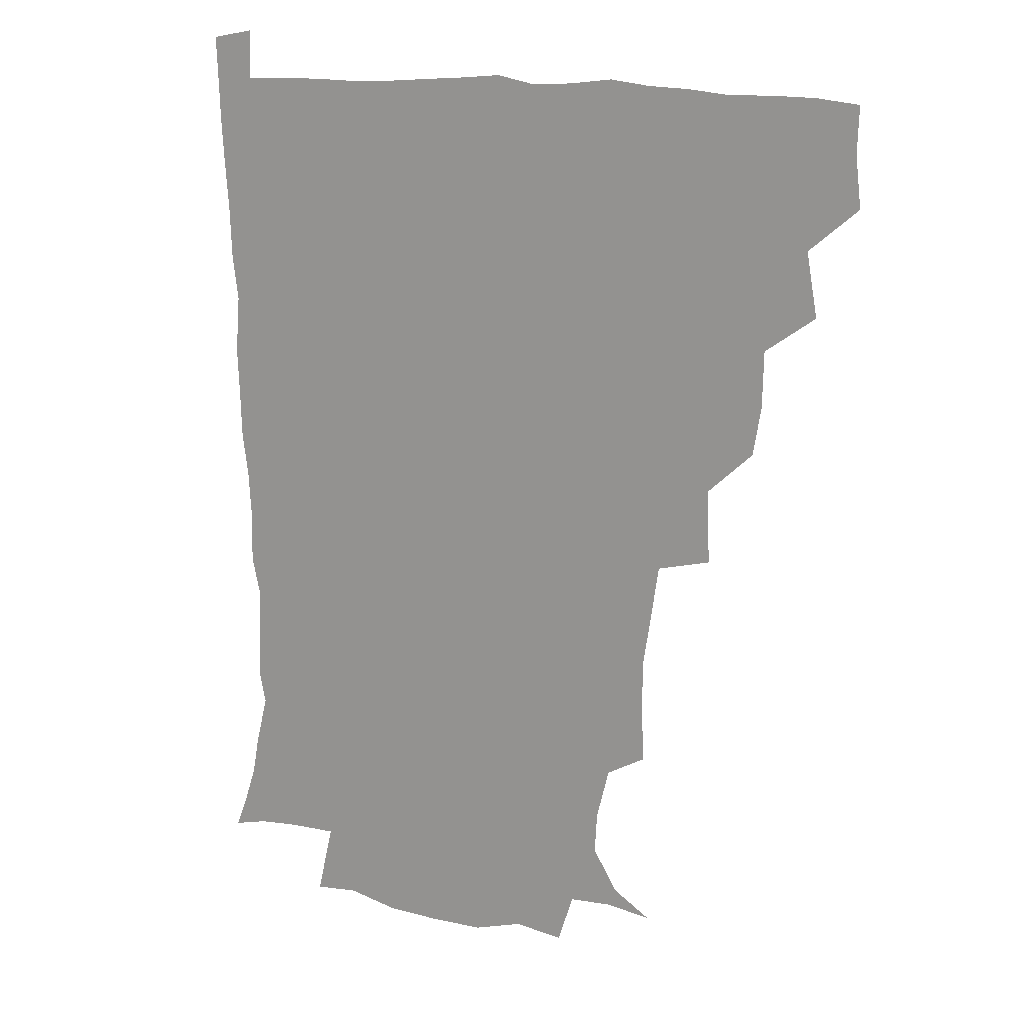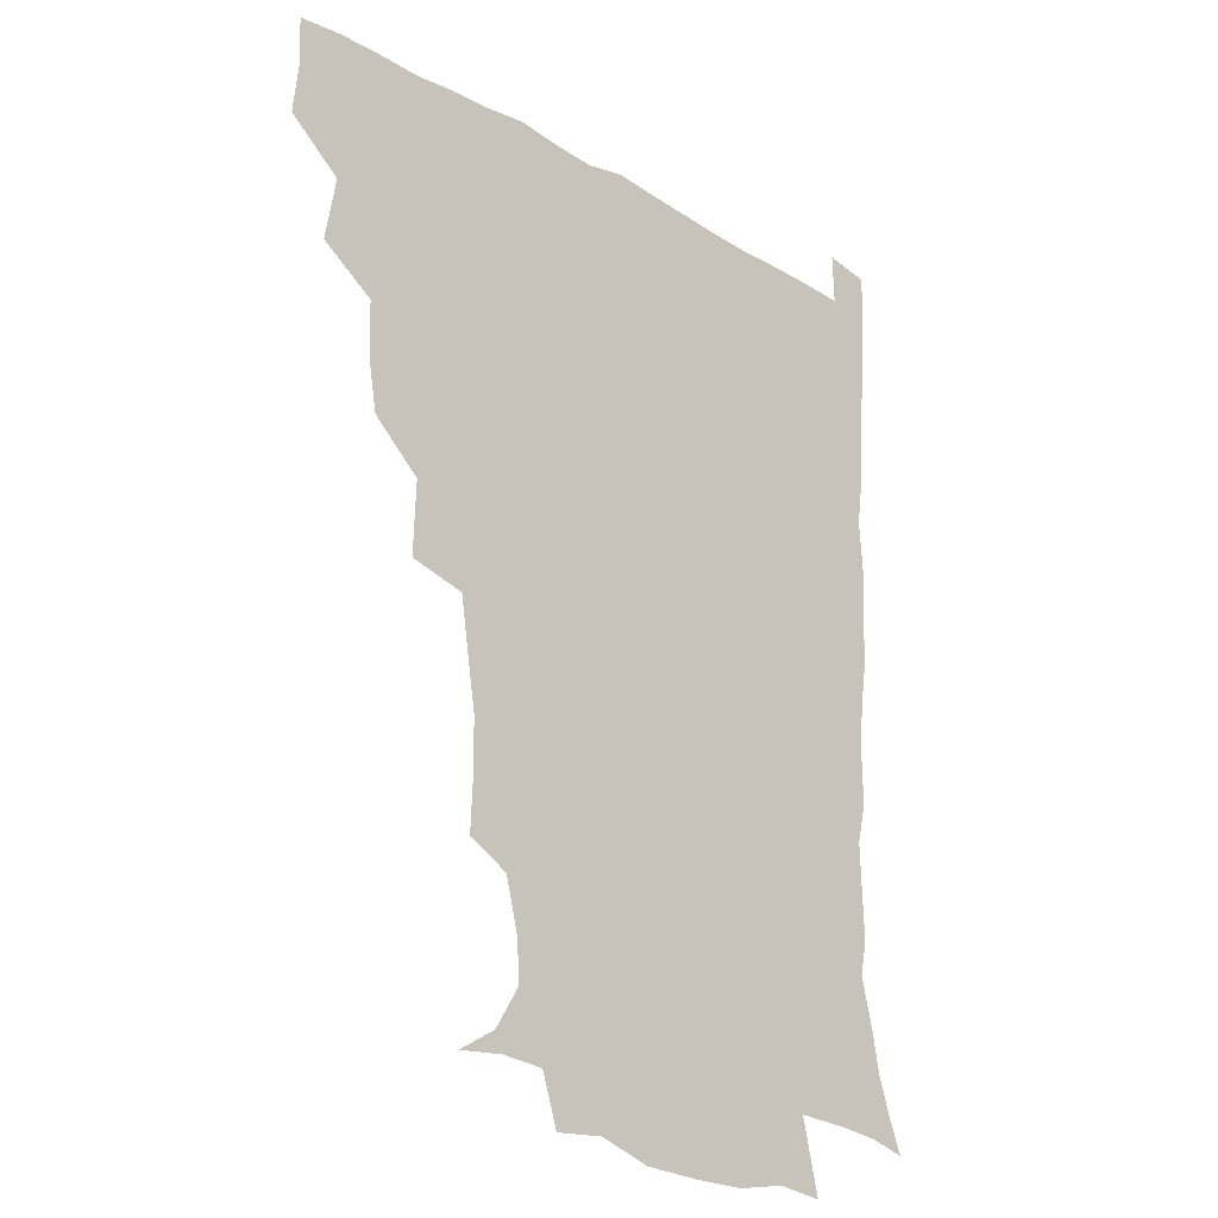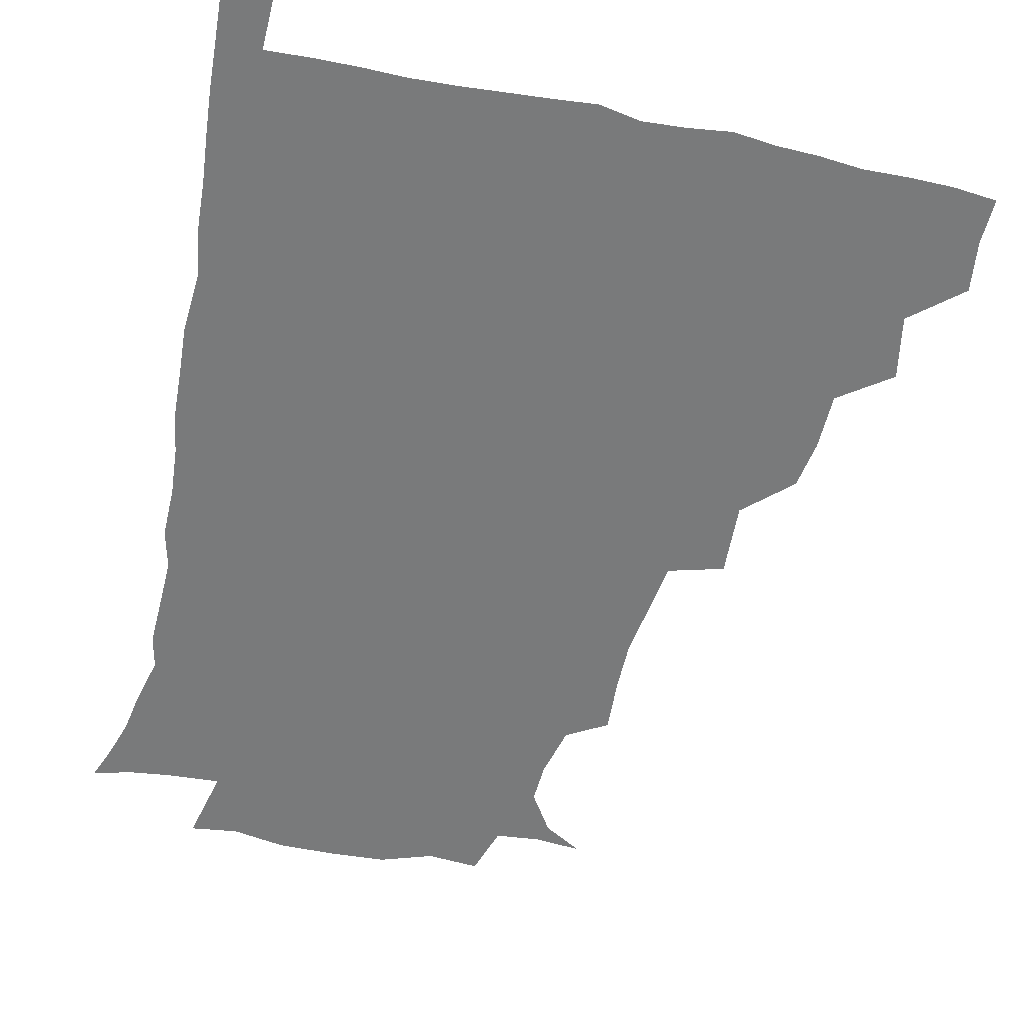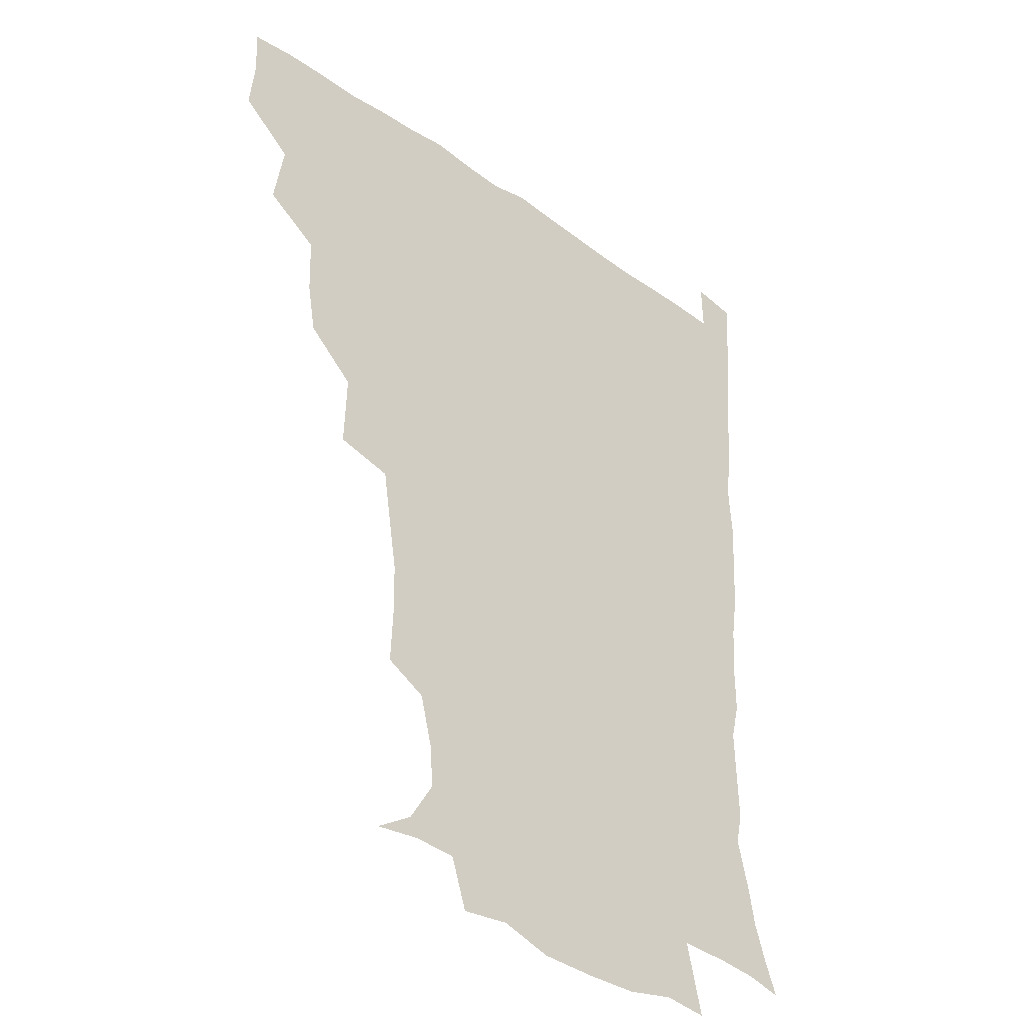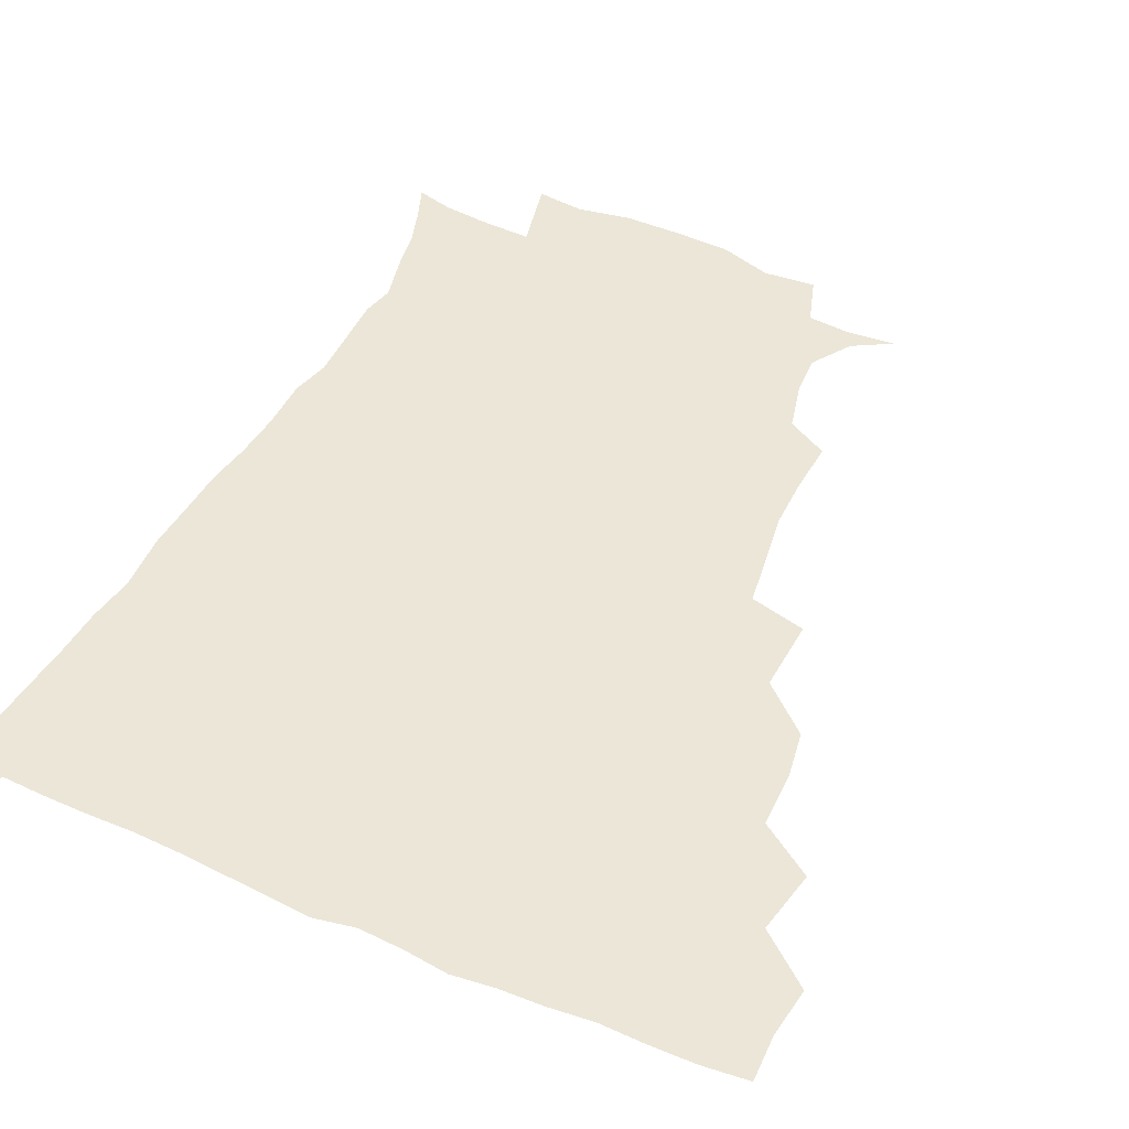
<metadata>
{"format":"obj","ext":"obj","renderer":"f3d","projection":"perspective","resolution":1024,"background":"white","views":[{"elev":14.6,"azim":-148.9,"up":"+Y"},{"elev":-22.4,"azim":-45.2,"up":"+Y"},{"elev":-58.0,"azim":167.7,"up":"+Z"},{"elev":-34.3,"azim":-43.5,"up":"+Y"},{"elev":46.6,"azim":-154.3,"up":"+Z"}]}
</metadata>
<code>
v 435.4 402.7 0
v 437.4 420 0
v 436.8 435.4 0
v 449.2 366.7 0
v 453 388.2 0
v 452.1 404.2 0
v 452.9 420.2 0
v 451.7 436.9 0
v 470.4 318.9 0
v 467.6 335.2 0
v 467.1 354.2 0
v 469.4 375 0
v 468.8 390.4 0
v 468.2 405.5 0
v 467.8 420.4 0
v 466.8 437.1 0
v 485.7 279.4 0
v 486.6 304.2 0
v 485.7 327.1 0
v 484.7 343.7 0
v 485 361.3 0
v 484.4 376.6 0
v 483.9 391.4 0
v 483.3 405.9 0
v 482.6 420.8 0
v 482.1 436.7 0
v 509.7 203.4 0
v 510.5 222.2 0
v 510.3 239.2 0
v 508 253.3 0
v 504.7 274.5 0
v 502 294.3 0
v 500.8 312.5 0
v 498.9 327.9 0
v 498.8 344.6 0
v 499.4 362.1 0
v 499.2 377.3 0
v 498.6 391.7 0
v 498.1 406 0
v 497.5 420.3 0
v 496.8 438.1 0
v 507.2 143 0
v 520.3 150.8 0
v 528.9 164.4 0
v 528.1 178 0
v 523.7 195.5 0
v 523.9 217.5 0
v 523 234.1 0
v 521.5 249.5 0
v 519.3 265.9 0
v 517.4 283.7 0
v 516.5 301.4 0
v 516.5 319.2 0
v 516 334.1 0
v 514.4 347.9 0
v 514.8 364 0
v 514 377.8 0
v 513.2 392 0
v 512.6 406.4 0
v 512 420.9 0
v 511.4 438.6 0
v 523.2 144.4 0
v 534.2 156.3 0
v 538.9 173.1 0
v 537.3 189.5 0
v 535.6 205.4 0
v 536.7 226.7 0
v 534.6 240 0
v 533.2 254.8 0
v 532.1 271.6 0
v 530.4 286.3 0
v 530.3 304.4 0
v 529.9 318.7 0
v 529.9 335.1 0
v 529.2 349.3 0
v 528.9 363.8 0
v 529.4 378.4 0
v 527.9 392.3 0
v 527.6 406.5 0
v 526.7 422 0
v 525.7 440.2 0
v 538.2 143 0
v 549.3 164.5 0
v 550.4 181.6 0
v 548.8 195.7 0
v 548.8 213.8 0
v 548.8 231.2 0
v 547.3 244.6 0
v 546.8 260.6 0
v 545.1 273.6 0
v 544.4 289.1 0
v 543.7 303.4 0
v 544.1 320.9 0
v 544.2 335.8 0
v 543.6 349.6 0
v 543.2 363.6 0
v 543.6 378.3 0
v 543.1 392 0
v 542.9 405.8 0
v 541.8 421.2 0
v 540.6 438.4 0
v 543.8 126.2 0
v 556.7 149.4 0
v 561.6 167.3 0
v 562 185.6 0
v 561.8 200.7 0
v 561.3 216.6 0
v 561.3 232.1 0
v 560 246.4 0
v 559.5 261.5 0
v 558.9 276.2 0
v 558.1 290.6 0
v 559 307.8 0
v 557.9 320.4 0
v 558.6 337.2 0
v 557.9 350 0
v 558.4 364.7 0
v 557.9 378.3 0
v 557.3 392.1 0
v 557.2 406 0
v 556.7 420.5 0
v 555.4 437.5 0
v 561.4 127.6 0
v 571.8 150.9 0
v 574.7 170.8 0
v 574.8 185.6 0
v 574.4 201.8 0
v 573 219.4 0
v 575 235.5 0
v 573.1 247.7 0
v 573 263.1 0
v 572.7 276.7 0
v 572.2 291.1 0
v 572.4 308.4 0
v 572.8 323.1 0
v 572.5 336.7 0
v 572.4 350.4 0
v 572.9 365.4 0
v 572.2 378.5 0
v 572.3 392.3 0
v 571.7 406.5 0
v 571 421 0
v 569.4 440.2 0
v 579.3 121.8 0
v 586.4 151.9 0
v 587.4 170.6 0
v 587.8 187.1 0
v 587.8 204.2 0
v 586.5 216.7 0
v 585.8 238.2 0
v 586.8 249.8 0
v 587 263.2 0
v 586.6 278.2 0
v 586.3 292.5 0
v 586.3 308.7 0
v 586.5 323.4 0
v 586.8 336.8 0
v 586.7 350.1 0
v 586.9 365 0
v 586.9 378.6 0
v 586.8 392.4 0
v 586.7 406.2 0
v 585.4 422 0
v 583.9 438.9 0
v 599.1 120.8 0
v 600.8 151.5 0
v 600.6 170.8 0
v 600.7 188.5 0
v 600.7 204.3 0
v 601.6 217 0
v 600.5 231.3 0
v 600.1 245.7 0
v 599.5 263.8 0
v 600 278.9 0
v 600.1 293.2 0
v 600.1 308.7 0
v 600.5 321.9 0
v 600.7 337.4 0
v 601.1 350.9 0
v 601.4 365.2 0
v 601.6 378.8 0
v 601.5 392.7 0
v 601.1 407 0
v 600.1 422.1 0
v 598.5 437.9 0
v 618.3 120.7 0
v 615.4 151.3 0
v 614.6 169.2 0
v 613.5 187.4 0
v 613.3 203.1 0
v 614.1 219.5 0
v 613.3 234.1 0
v 613.4 250.4 0
v 613.5 263.6 0
v 613.2 279.1 0
v 613.7 293.3 0
v 613.8 307.5 0
v 614.4 323 0
v 614.6 336.7 0
v 615.1 351.6 0
v 615.5 365.5 0
v 616 379 0
v 616.6 392.8 0
v 616.8 406.5 0
v 615.7 421.4 0
v 613.9 436.8 0
v 636.5 123.8 0
v 631.1 148.3 0
v 627.9 169.4 0
v 626.9 185.6 0
v 625.9 202.6 0
v 626 219.6 0
v 626 234.4 0
v 626.1 248.5 0
v 626.7 263.8 0
v 626.9 277.1 0
v 627 292.3 0
v 627.6 305.7 0
v 627.2 324 0
v 628.2 336.8 0
v 628.7 352 0
v 629.6 364.9 0
v 630.3 378.9 0
v 630.8 392.8 0
v 631.2 406.8 0
v 631.1 420.9 0
v 629.8 436.1 0
v 652.7 121.8 0
v 646.8 146.4 0
v 642.7 165.2 0
v 639.6 184.8 0
v 638.5 201.1 0
v 638 217.9 0
v 638.8 231.7 0
v 639.9 243.6 0
v 638.6 262.7 0
v 639.8 276.1 0
v 640 291 0
v 642 302.9 0
v 641.3 320 0
v 642.1 334.3 0
v 641.8 351.1 0
v 643.4 364.1 0
v 644.1 380.2 0
v 644.9 393 0
v 645.5 406.8 0
v 645.8 420.9 0
v 644.8 436.4 0
v 665 145.4 0
v 656.4 165 0
v 653.2 181.1 0
v 651.4 197.4 0
v 650.3 213.7 0
v 650.6 229.2 0
v 651.7 242.7 0
v 652.3 257.2 0
v 652.5 273 0
v 653.7 286.7 0
v 654 303.2 0
v 654.6 317.9 0
v 656.4 331.1 0
v 656.5 346.9 0
v 657.2 362.3 0
v 657.4 378.9 0
v 658.7 392.8 0
v 659.9 406.6 0
v 660.4 421 0
v 660.2 436.2 0
v 679.7 143.7 0
v 672.1 159.8 0
v 667.2 176 0
v 664.9 191 0
v 663.3 206.5 0
v 663.4 222 0
v 663.6 237 0
v 664.5 251.5 0
v 665.7 266.5 0
v 665.8 283.1 0
v 666.9 298.2 0
v 669.5 311.2 0
v 669 328.7 0
v 669.1 345.4 0
v 670.4 360.1 0
v 671.7 375.5 0
v 673.1 390.7 0
v 674.2 406.1 0
v 675.1 420.7 0
v 675.7 435.5 0
v 675.1 452.7 0
v 692.6 140.2 0
v 688 151.9 0
v 683.7 164.8 0
v 681.4 177.3 0
v 677 195 0
v 679.4 206 0
v 678.7 221.9 0
v 678.1 239 0
v 681.3 252.1 0
v 681 269.7 0
v 682.1 286 0
v 684.3 300.9 0
v 684.9 317.4 0
v 685.7 333.6 0
v 684.3 353.8 0
v 686.4 369.3 0
v 687.3 387.5 0
v 688.7 404.3 0
v 689.8 419.9 0
v 690.4 435 0
v 691.1 449.9 0
f 5 6 1
f 1 6 2
f 6 7 2
f 2 7 3
f 7 8 3
f 11 12 4
f 4 12 5
f 12 13 5
f 5 13 6
f 13 14 6
f 6 14 7
f 14 15 7
f 7 15 8
f 15 16 8
f 18 19 9
f 9 19 10
f 19 20 10
f 10 20 11
f 20 21 11
f 11 21 12
f 21 22 12
f 12 22 13
f 22 23 13
f 13 23 14
f 23 24 14
f 14 24 15
f 24 25 15
f 15 25 16
f 25 26 16
f 31 32 17
f 17 32 18
f 32 33 18
f 18 33 19
f 33 34 19
f 19 34 20
f 34 35 20
f 20 35 21
f 35 36 21
f 21 36 22
f 36 37 22
f 22 37 23
f 37 38 23
f 23 38 24
f 38 39 24
f 24 39 25
f 39 40 25
f 25 40 26
f 40 41 26
f 46 47 27
f 27 47 28
f 47 48 28
f 28 48 29
f 48 49 29
f 29 49 30
f 49 50 30
f 30 50 31
f 50 51 31
f 31 51 32
f 51 52 32
f 32 52 33
f 52 53 33
f 33 53 34
f 53 54 34
f 34 54 35
f 54 55 35
f 35 55 36
f 55 56 36
f 36 56 37
f 56 57 37
f 37 57 38
f 57 58 38
f 38 58 39
f 58 59 39
f 39 59 40
f 59 60 40
f 40 60 41
f 60 61 41
f 42 62 43
f 62 63 43
f 43 63 44
f 63 64 44
f 44 64 45
f 64 65 45
f 45 65 46
f 65 66 46
f 46 66 47
f 66 67 47
f 47 67 48
f 67 68 48
f 48 68 49
f 68 69 49
f 49 69 50
f 69 70 50
f 50 70 51
f 70 71 51
f 51 71 52
f 71 72 52
f 52 72 53
f 72 73 53
f 53 73 54
f 73 74 54
f 54 74 55
f 74 75 55
f 55 75 56
f 75 76 56
f 56 76 57
f 76 77 57
f 57 77 58
f 77 78 58
f 58 78 59
f 78 79 59
f 59 79 60
f 79 80 60
f 60 80 61
f 80 81 61
f 62 82 63
f 82 83 63
f 63 83 64
f 83 84 64
f 64 84 65
f 84 85 65
f 65 85 66
f 85 86 66
f 66 86 67
f 86 87 67
f 67 87 68
f 87 88 68
f 68 88 69
f 88 89 69
f 69 89 70
f 89 90 70
f 70 90 71
f 90 91 71
f 71 91 72
f 91 92 72
f 72 92 73
f 92 93 73
f 73 93 74
f 93 94 74
f 74 94 75
f 94 95 75
f 75 95 76
f 95 96 76
f 76 96 77
f 96 97 77
f 77 97 78
f 97 98 78
f 78 98 79
f 98 99 79
f 79 99 80
f 99 100 80
f 80 100 81
f 100 101 81
f 102 103 82
f 82 103 83
f 103 104 83
f 83 104 84
f 104 105 84
f 84 105 85
f 105 106 85
f 85 106 86
f 106 107 86
f 86 107 87
f 107 108 87
f 87 108 88
f 108 109 88
f 88 109 89
f 109 110 89
f 89 110 90
f 110 111 90
f 90 111 91
f 111 112 91
f 91 112 92
f 112 113 92
f 92 113 93
f 113 114 93
f 93 114 94
f 114 115 94
f 94 115 95
f 115 116 95
f 95 116 96
f 116 117 96
f 96 117 97
f 117 118 97
f 97 118 98
f 118 119 98
f 98 119 99
f 119 120 99
f 99 120 100
f 120 121 100
f 100 121 101
f 121 122 101
f 102 123 103
f 123 124 103
f 103 124 104
f 124 125 104
f 104 125 105
f 125 126 105
f 105 126 106
f 126 127 106
f 106 127 107
f 127 128 107
f 107 128 108
f 128 129 108
f 108 129 109
f 129 130 109
f 109 130 110
f 130 131 110
f 110 131 111
f 131 132 111
f 111 132 112
f 132 133 112
f 112 133 113
f 133 134 113
f 113 134 114
f 134 135 114
f 114 135 115
f 135 136 115
f 115 136 116
f 136 137 116
f 116 137 117
f 137 138 117
f 117 138 118
f 138 139 118
f 118 139 119
f 139 140 119
f 119 140 120
f 140 141 120
f 120 141 121
f 141 142 121
f 121 142 122
f 142 143 122
f 123 144 124
f 144 145 124
f 124 145 125
f 145 146 125
f 125 146 126
f 146 147 126
f 126 147 127
f 147 148 127
f 127 148 128
f 148 149 128
f 128 149 129
f 149 150 129
f 129 150 130
f 150 151 130
f 130 151 131
f 151 152 131
f 131 152 132
f 152 153 132
f 132 153 133
f 153 154 133
f 133 154 134
f 154 155 134
f 134 155 135
f 155 156 135
f 135 156 136
f 156 157 136
f 136 157 137
f 157 158 137
f 137 158 138
f 158 159 138
f 138 159 139
f 159 160 139
f 139 160 140
f 160 161 140
f 140 161 141
f 161 162 141
f 141 162 142
f 162 163 142
f 142 163 143
f 163 164 143
f 144 165 145
f 165 166 145
f 145 166 146
f 166 167 146
f 146 167 147
f 167 168 147
f 147 168 148
f 168 169 148
f 148 169 149
f 169 170 149
f 149 170 150
f 170 171 150
f 150 171 151
f 171 172 151
f 151 172 152
f 172 173 152
f 152 173 153
f 173 174 153
f 153 174 154
f 174 175 154
f 154 175 155
f 175 176 155
f 155 176 156
f 176 177 156
f 156 177 157
f 177 178 157
f 157 178 158
f 178 179 158
f 158 179 159
f 179 180 159
f 159 180 160
f 180 181 160
f 160 181 161
f 181 182 161
f 161 182 162
f 182 183 162
f 162 183 163
f 183 184 163
f 163 184 164
f 184 185 164
f 165 186 166
f 186 187 166
f 166 187 167
f 187 188 167
f 167 188 168
f 188 189 168
f 168 189 169
f 189 190 169
f 169 190 170
f 190 191 170
f 170 191 171
f 191 192 171
f 171 192 172
f 192 193 172
f 172 193 173
f 193 194 173
f 173 194 174
f 194 195 174
f 174 195 175
f 195 196 175
f 175 196 176
f 196 197 176
f 176 197 177
f 197 198 177
f 177 198 178
f 198 199 178
f 178 199 179
f 199 200 179
f 179 200 180
f 200 201 180
f 180 201 181
f 201 202 181
f 181 202 182
f 202 203 182
f 182 203 183
f 203 204 183
f 183 204 184
f 204 205 184
f 184 205 185
f 205 206 185
f 186 207 187
f 207 208 187
f 187 208 188
f 208 209 188
f 188 209 189
f 209 210 189
f 189 210 190
f 210 211 190
f 190 211 191
f 211 212 191
f 191 212 192
f 212 213 192
f 192 213 193
f 213 214 193
f 193 214 194
f 214 215 194
f 194 215 195
f 215 216 195
f 195 216 196
f 216 217 196
f 196 217 197
f 217 218 197
f 197 218 198
f 218 219 198
f 198 219 199
f 219 220 199
f 199 220 200
f 220 221 200
f 200 221 201
f 221 222 201
f 201 222 202
f 222 223 202
f 202 223 203
f 223 224 203
f 203 224 204
f 224 225 204
f 204 225 205
f 225 226 205
f 205 226 206
f 226 227 206
f 207 228 208
f 228 229 208
f 208 229 209
f 229 230 209
f 209 230 210
f 230 231 210
f 210 231 211
f 231 232 211
f 211 232 212
f 232 233 212
f 212 233 213
f 233 234 213
f 213 234 214
f 234 235 214
f 214 235 215
f 235 236 215
f 215 236 216
f 236 237 216
f 216 237 217
f 237 238 217
f 217 238 218
f 238 239 218
f 218 239 219
f 239 240 219
f 219 240 220
f 240 241 220
f 220 241 221
f 241 242 221
f 221 242 222
f 242 243 222
f 222 243 223
f 243 244 223
f 223 244 224
f 244 245 224
f 224 245 225
f 245 246 225
f 225 246 226
f 246 247 226
f 226 247 227
f 247 248 227
f 229 249 230
f 249 250 230
f 230 250 231
f 250 251 231
f 231 251 232
f 251 252 232
f 232 252 233
f 252 253 233
f 233 253 234
f 253 254 234
f 234 254 235
f 254 255 235
f 235 255 236
f 255 256 236
f 236 256 237
f 256 257 237
f 237 257 238
f 257 258 238
f 238 258 239
f 258 259 239
f 239 259 240
f 259 260 240
f 240 260 241
f 260 261 241
f 241 261 242
f 261 262 242
f 242 262 243
f 262 263 243
f 243 263 244
f 263 264 244
f 244 264 245
f 264 265 245
f 245 265 246
f 265 266 246
f 246 266 247
f 266 267 247
f 247 267 248
f 267 268 248
f 249 269 250
f 269 270 250
f 250 270 251
f 270 271 251
f 251 271 252
f 271 272 252
f 252 272 253
f 272 273 253
f 253 273 254
f 273 274 254
f 254 274 255
f 274 275 255
f 255 275 256
f 275 276 256
f 256 276 257
f 276 277 257
f 257 277 258
f 277 278 258
f 258 278 259
f 278 279 259
f 259 279 260
f 279 280 260
f 260 280 261
f 280 281 261
f 261 281 262
f 281 282 262
f 262 282 263
f 282 283 263
f 263 283 264
f 283 284 264
f 264 284 265
f 284 285 265
f 265 285 266
f 285 286 266
f 266 286 267
f 286 287 267
f 267 287 268
f 287 288 268
f 269 290 270
f 290 291 270
f 270 291 271
f 291 292 271
f 271 292 272
f 292 293 272
f 272 293 273
f 293 294 273
f 273 294 274
f 294 295 274
f 274 295 275
f 295 296 275
f 275 296 276
f 296 297 276
f 276 297 277
f 297 298 277
f 277 298 278
f 298 299 278
f 278 299 279
f 299 300 279
f 279 300 280
f 300 301 280
f 280 301 281
f 301 302 281
f 281 302 282
f 302 303 282
f 282 303 283
f 303 304 283
f 283 304 284
f 304 305 284
f 284 305 285
f 305 306 285
f 285 306 286
f 306 307 286
f 286 307 287
f 307 308 287
f 287 308 288
f 308 309 288
f 288 309 289
f 309 310 289

</code>
